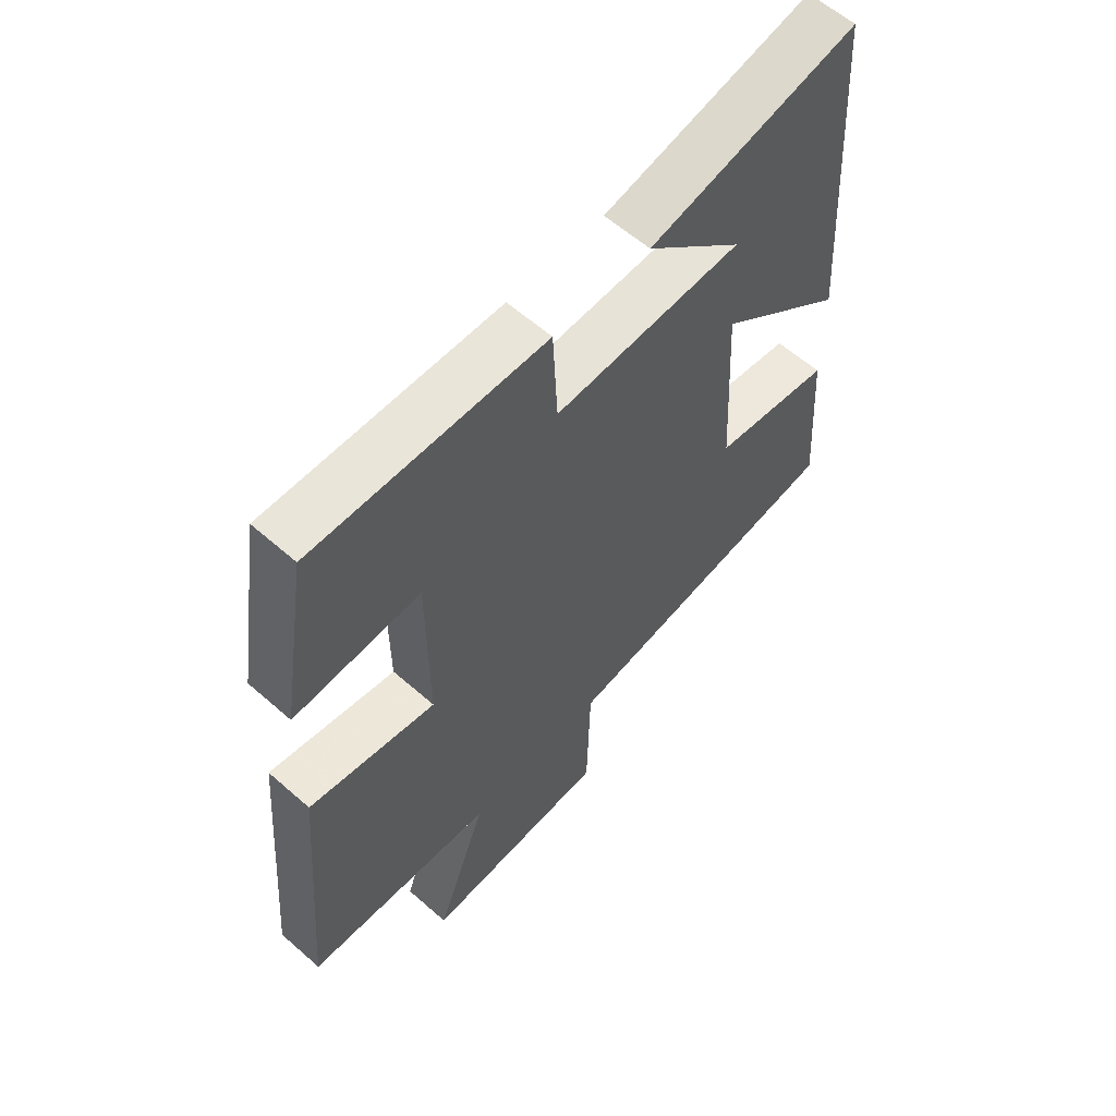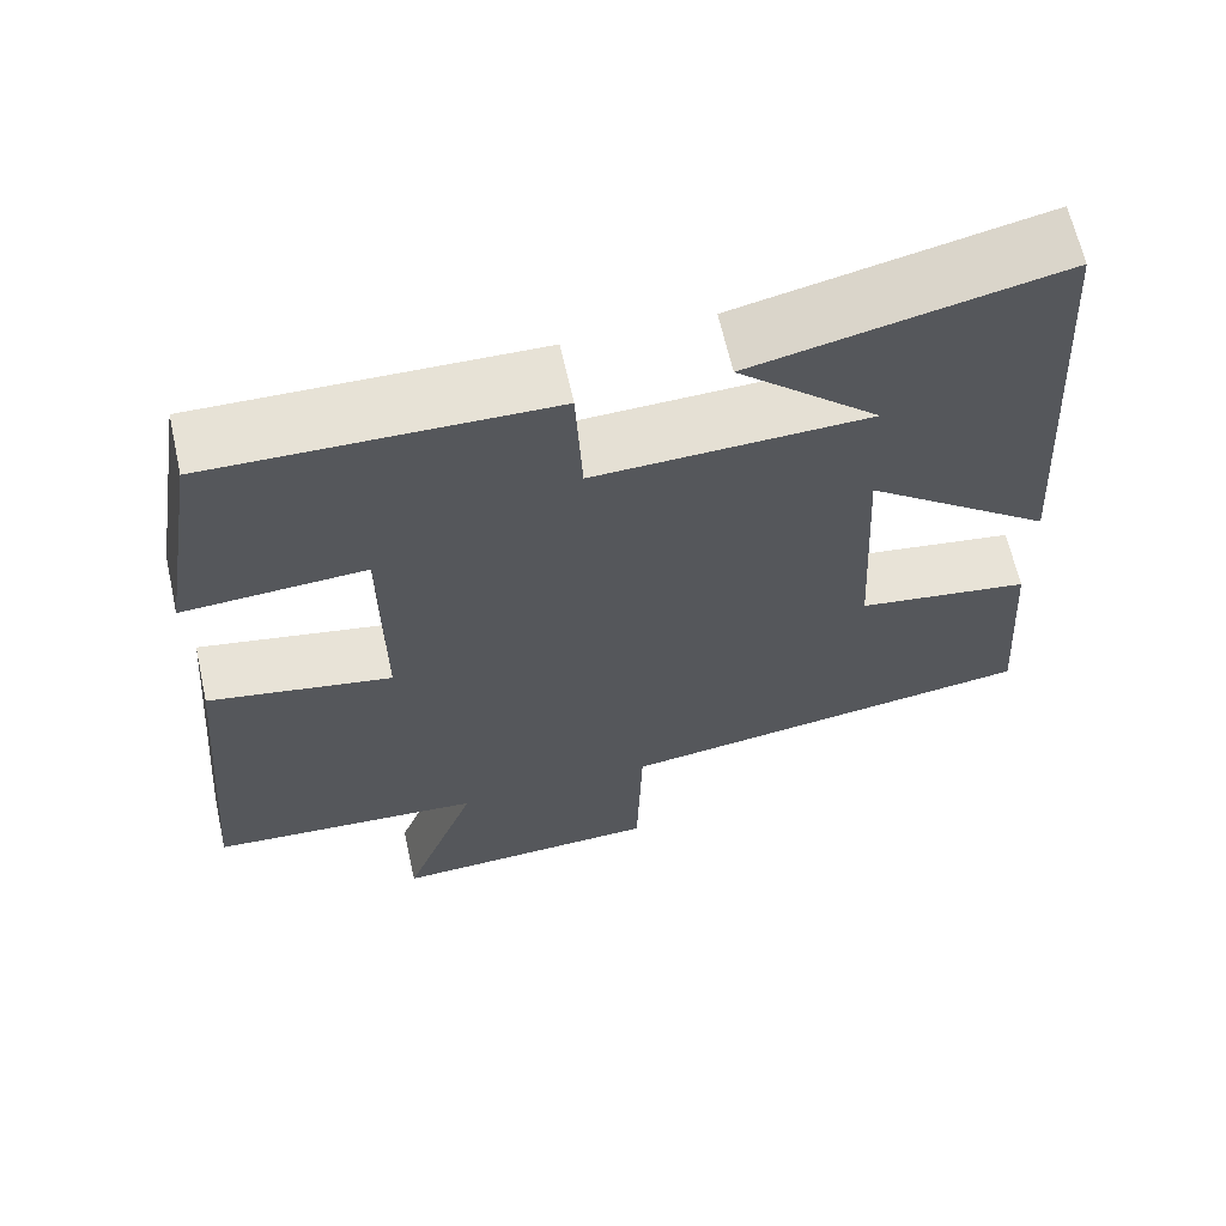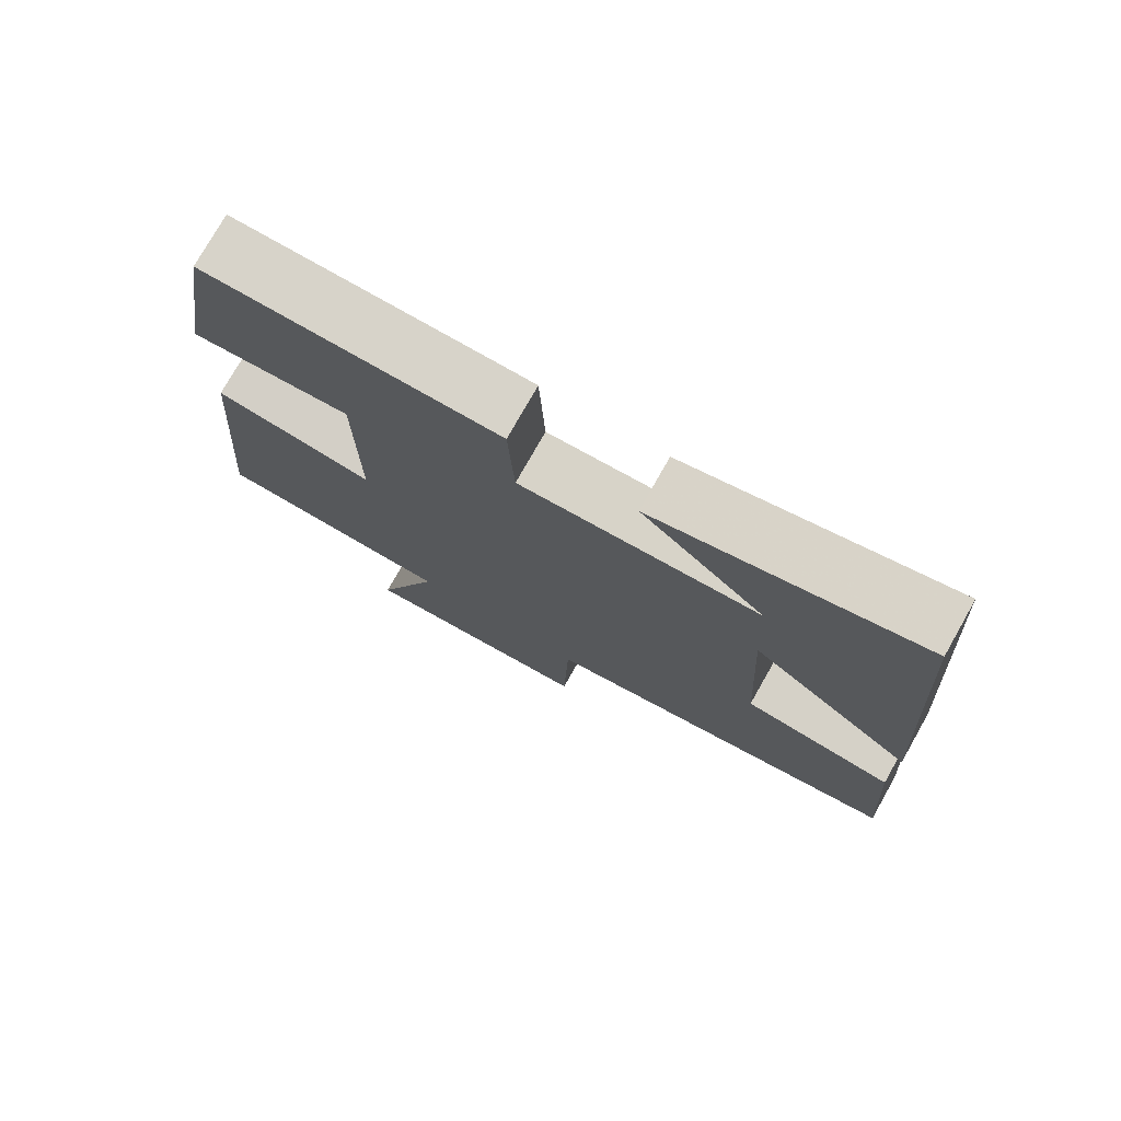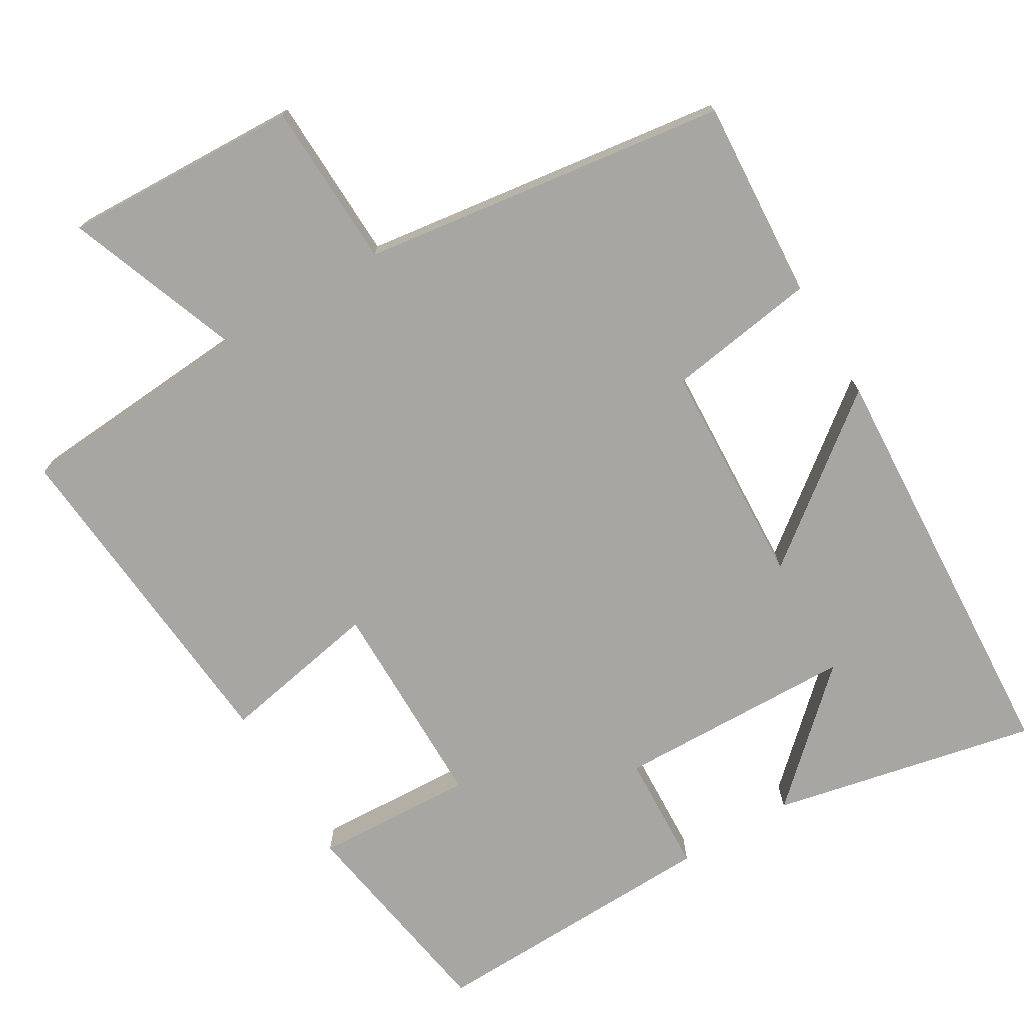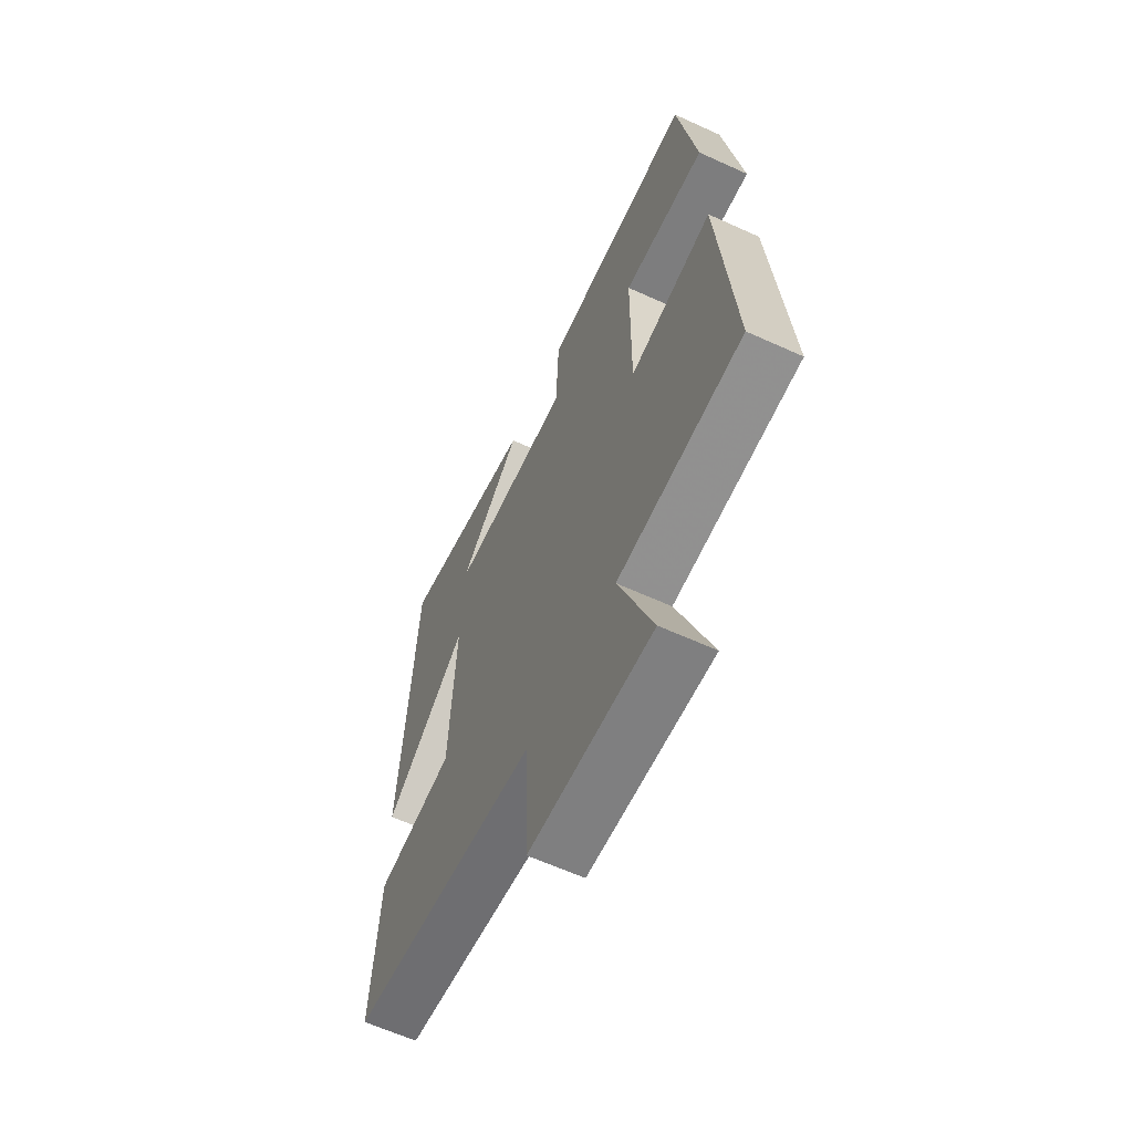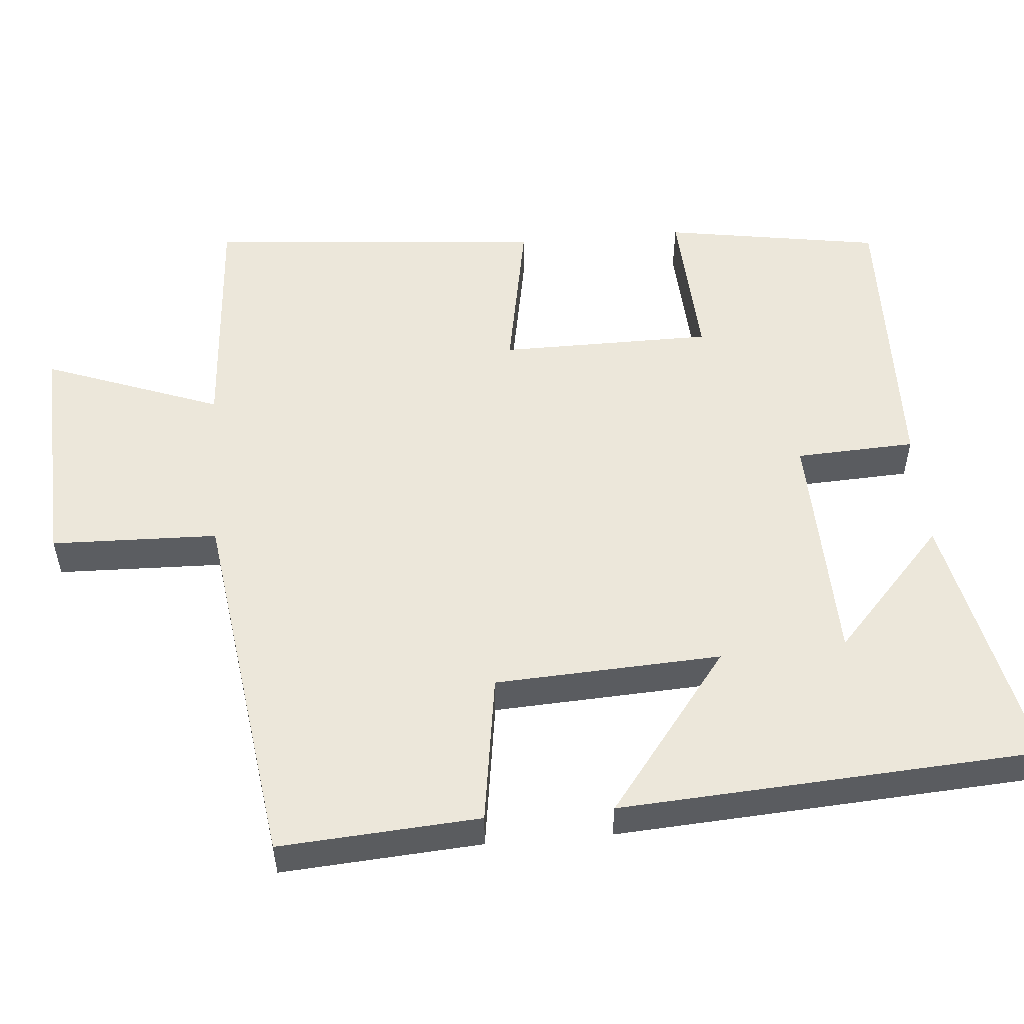
<metadata>
{"format":"obj","ext":"obj","renderer":"f3d","projection":"perspective","resolution":1024,"background":"white","views":[{"elev":59.5,"azim":132.1,"up":"+Z"},{"elev":64.5,"azim":167.4,"up":"+Z"},{"elev":76.2,"azim":-150.5,"up":"+Z"},{"elev":-74.1,"azim":-149.0,"up":"+Y"},{"elev":-62.1,"azim":65.1,"up":"+Z"},{"elev":53.5,"azim":-94.8,"up":"+Y"}]}
</metadata>
<code>
v -0.464 0.07 0.578
v -0.107 0.07 0.5
v -0.273 0.07 0.348
v 0.049 0.07 0.338
v 0.057 0.07 0.5
v 0.453 0.07 0.509
v 0.5 0.07 0.215
v 0.285 0.07 0.227
v 0.283 0.07 -0.061
v 0.5 0.07 -0.021
v 0.538 0.07 -0.478
v 0.215 0.07 -0.5
v 0.303 0.07 -0.739
v -0.017 0.07 -0.725
v -0.023 0.07 -0.5
v -0.519 0.07 -0.43
v -0.5 0.07 -0.159
v -0.297 0.07 -0.129
v -0.281 0.07 0.177
v -0.5 0.07 0.009
v -0.464 0 0.578
v -0.107 0 0.5
v -0.273 0 0.348
v 0.049 0 0.338
v 0.057 0 0.5
v 0.453 0 0.509
v 0.5 0 0.215
v 0.285 0 0.227
v 0.283 0 -0.061
v 0.5 0 -0.021
v 0.538 0 -0.478
v 0.215 0 -0.5
v 0.303 0 -0.739
v -0.017 0 -0.725
v -0.023 0 -0.5
v -0.519 0 -0.43
v -0.5 0 -0.159
v -0.297 0 -0.129
v -0.281 0 0.177
v -0.5 0 0.009
f 19 20 1
f 15 16 17 18
f 15 18 19
f 12 13 14 15
f 12 15 19
f 9 10 11 12
f 8 9 12 19
f 5 6 7 8
f 4 5 8
f 3 4 8 19
f 1 2 3
f 1 3 19
f 21 40 39
f 38 37 36 35
f 39 38 35
f 35 34 33 32
f 39 35 32
f 32 31 30 29
f 39 32 29 28
f 28 27 26 25
f 28 25 24
f 39 28 24 23
f 23 22 21
f 39 23 21
f 1 21 22 2
f 2 22 23 3
f 3 23 24 4
f 4 24 25 5
f 5 25 26 6
f 6 26 27 7
f 7 27 28 8
f 8 28 29 9
f 9 29 30 10
f 10 30 31 11
f 11 31 32 12
f 12 32 33 13
f 13 33 34 14
f 14 34 35 15
f 15 35 36 16
f 16 36 37 17
f 17 37 38 18
f 18 38 39 19
f 19 39 40 20
f 20 40 21 1

</code>
